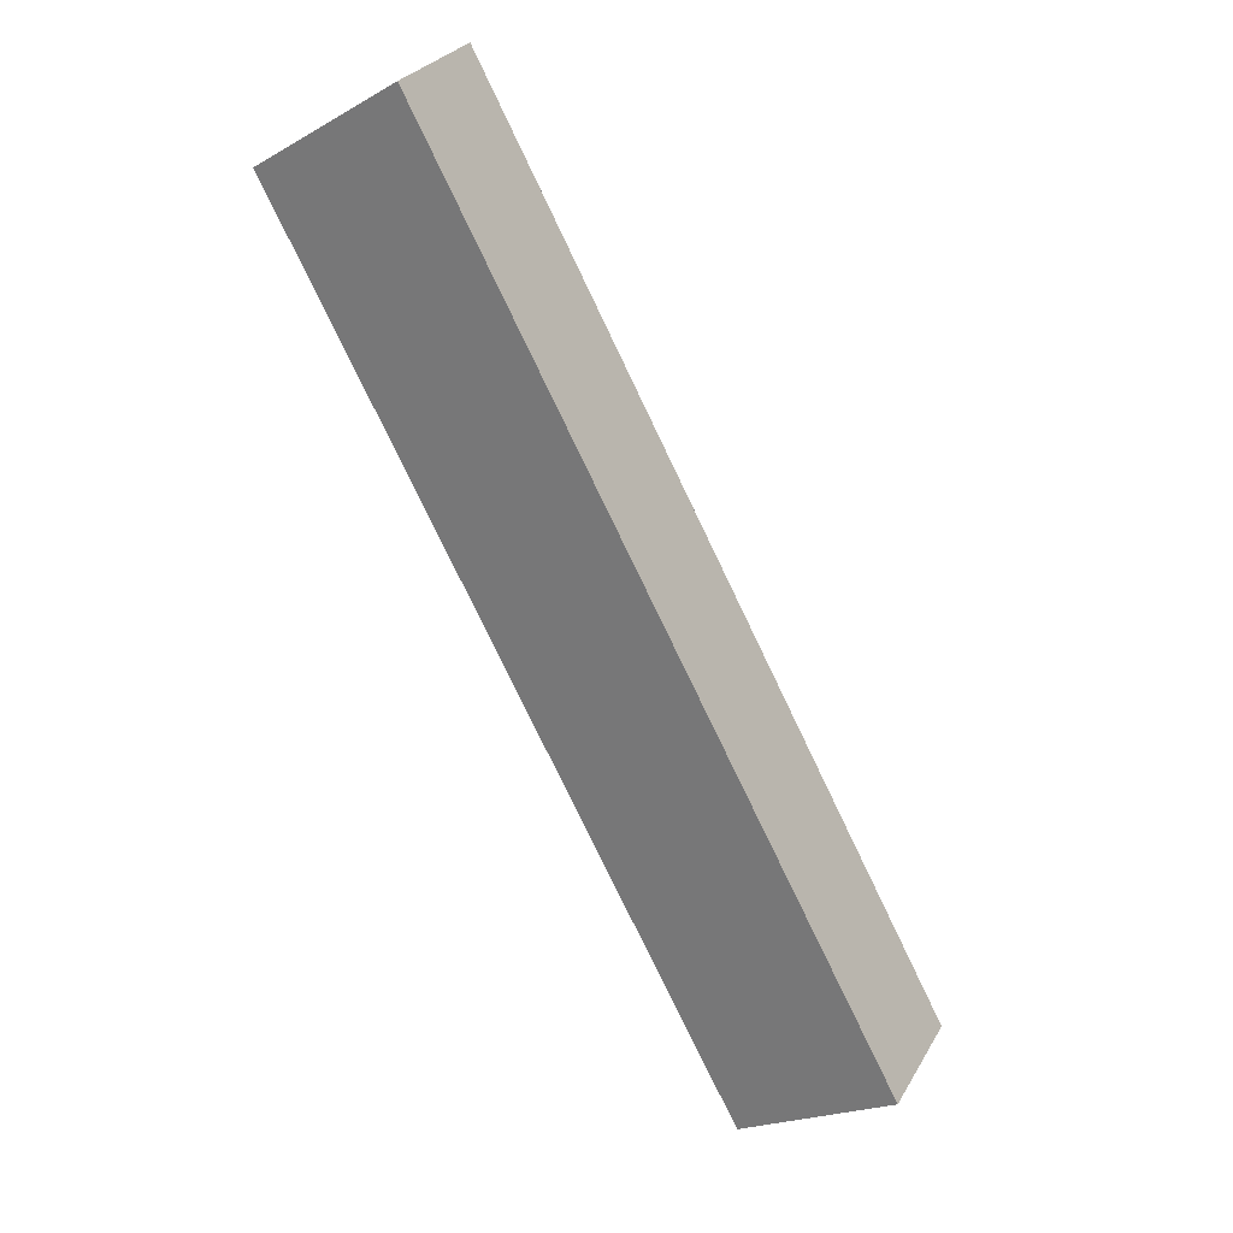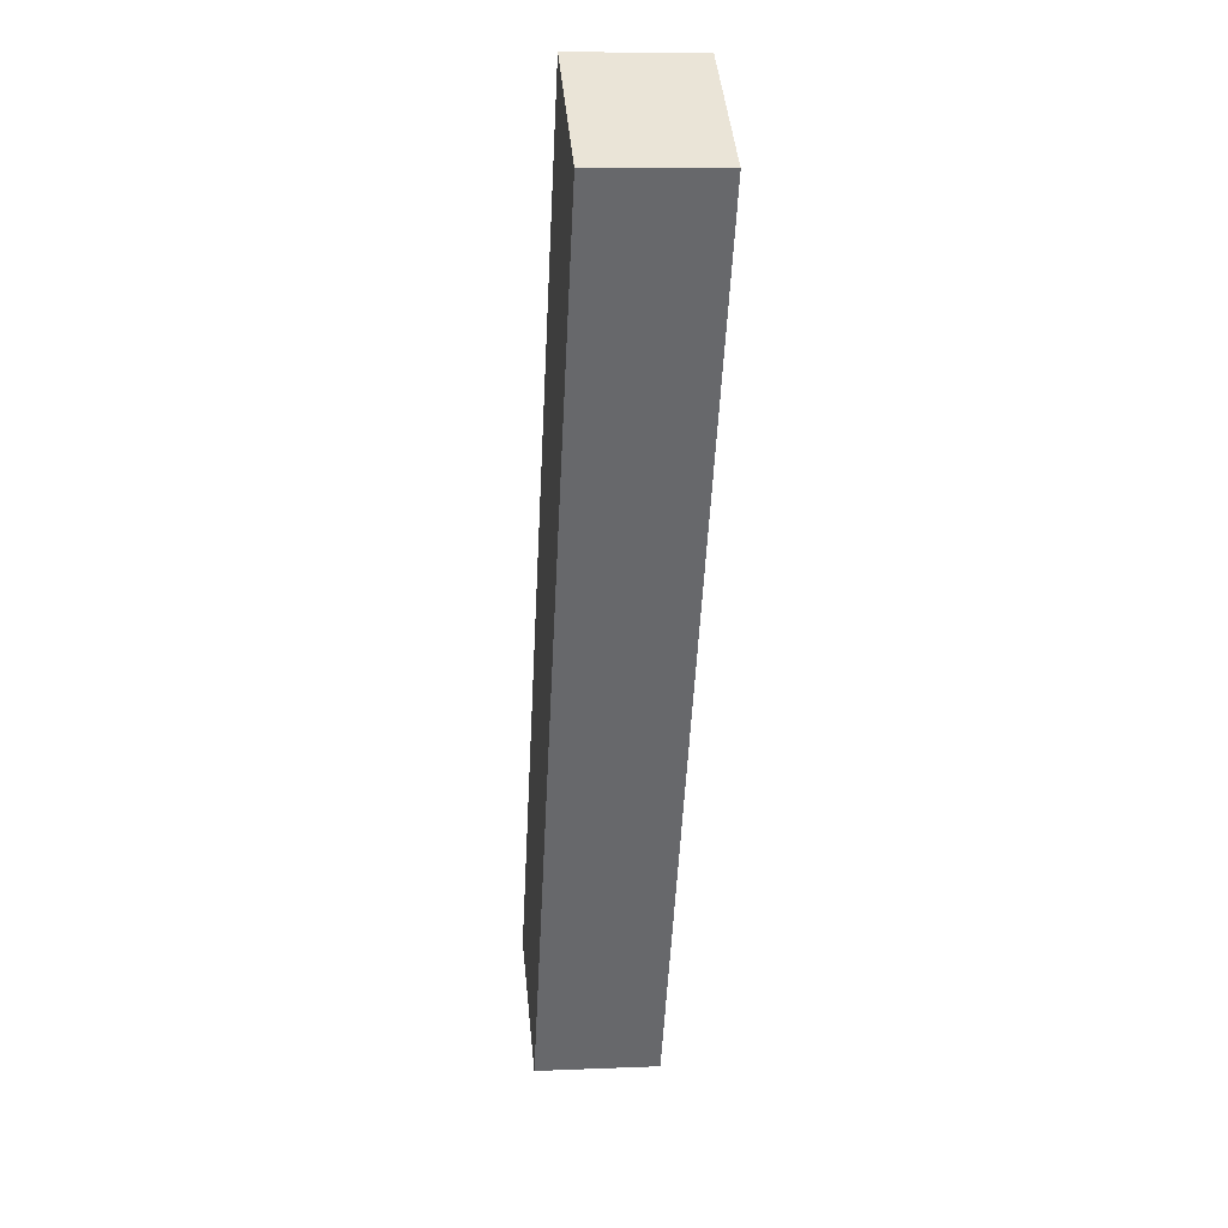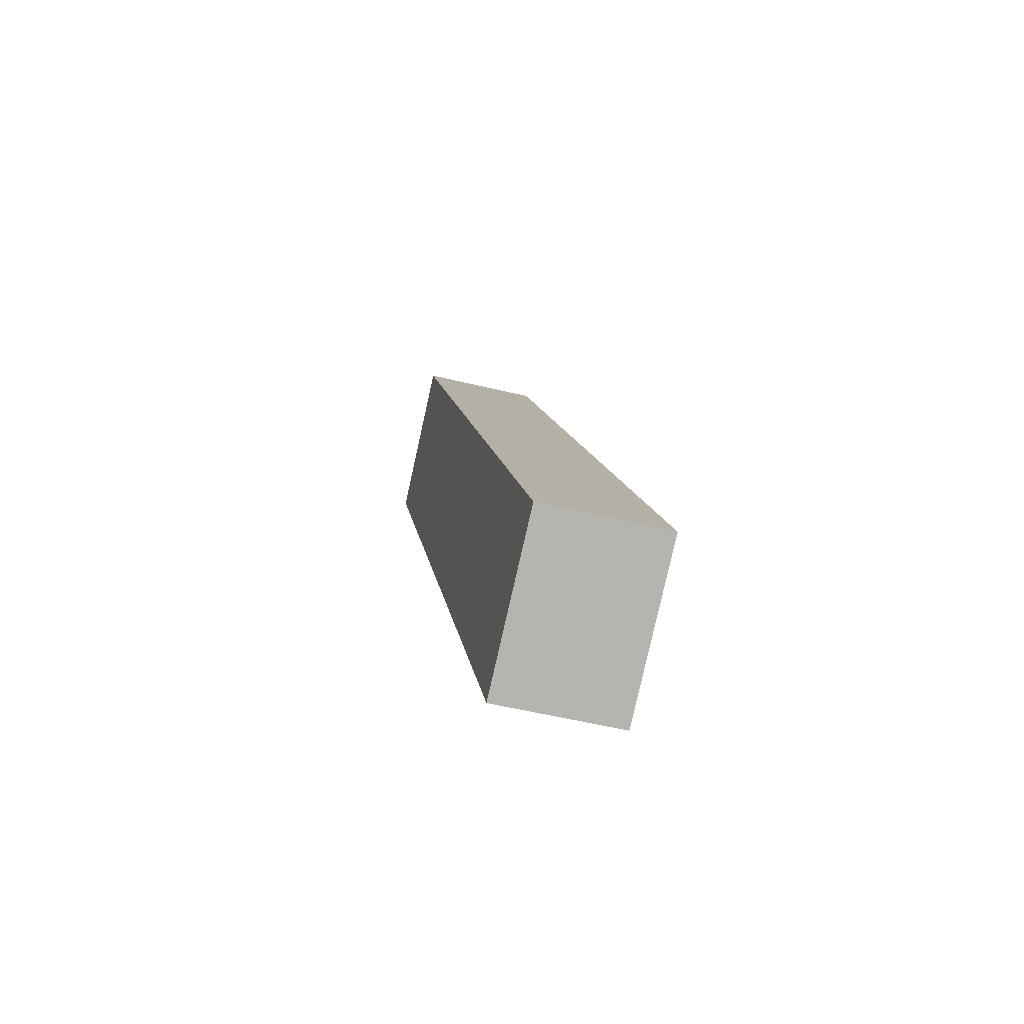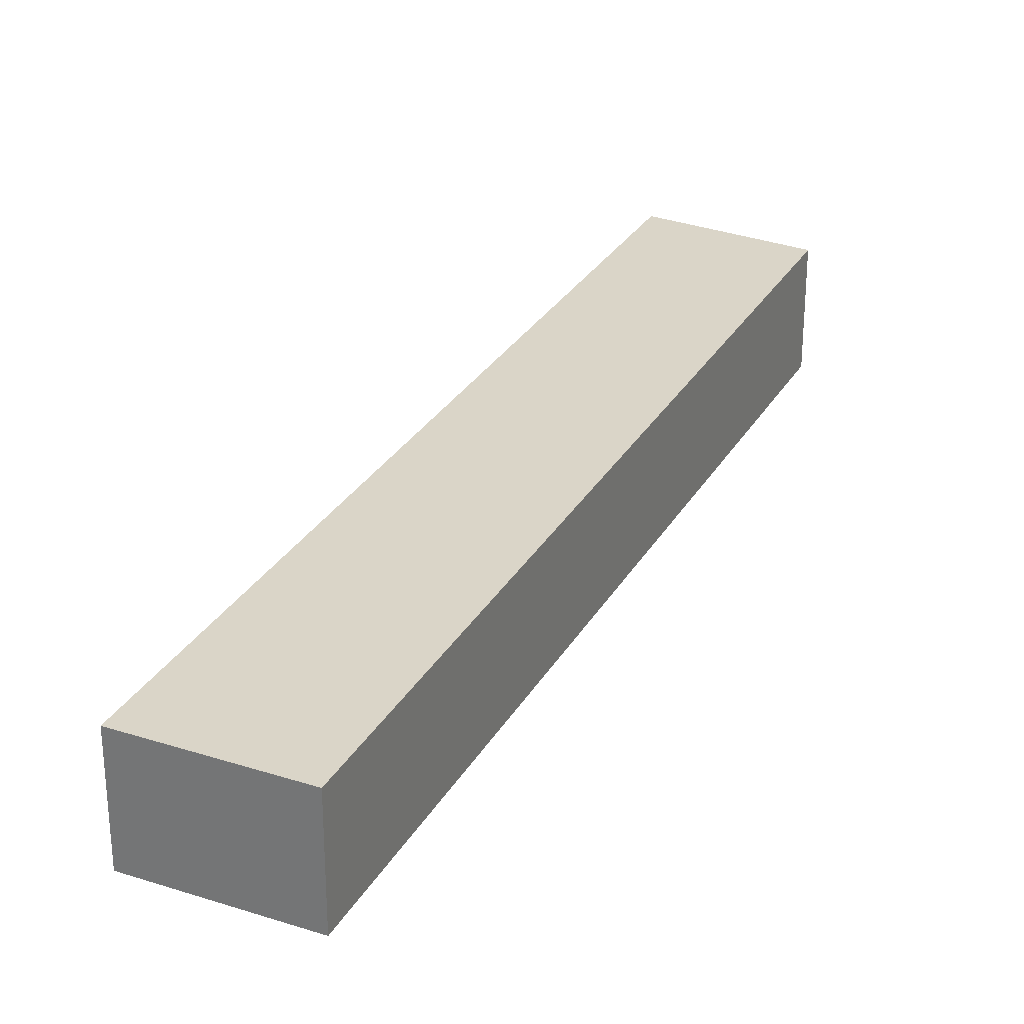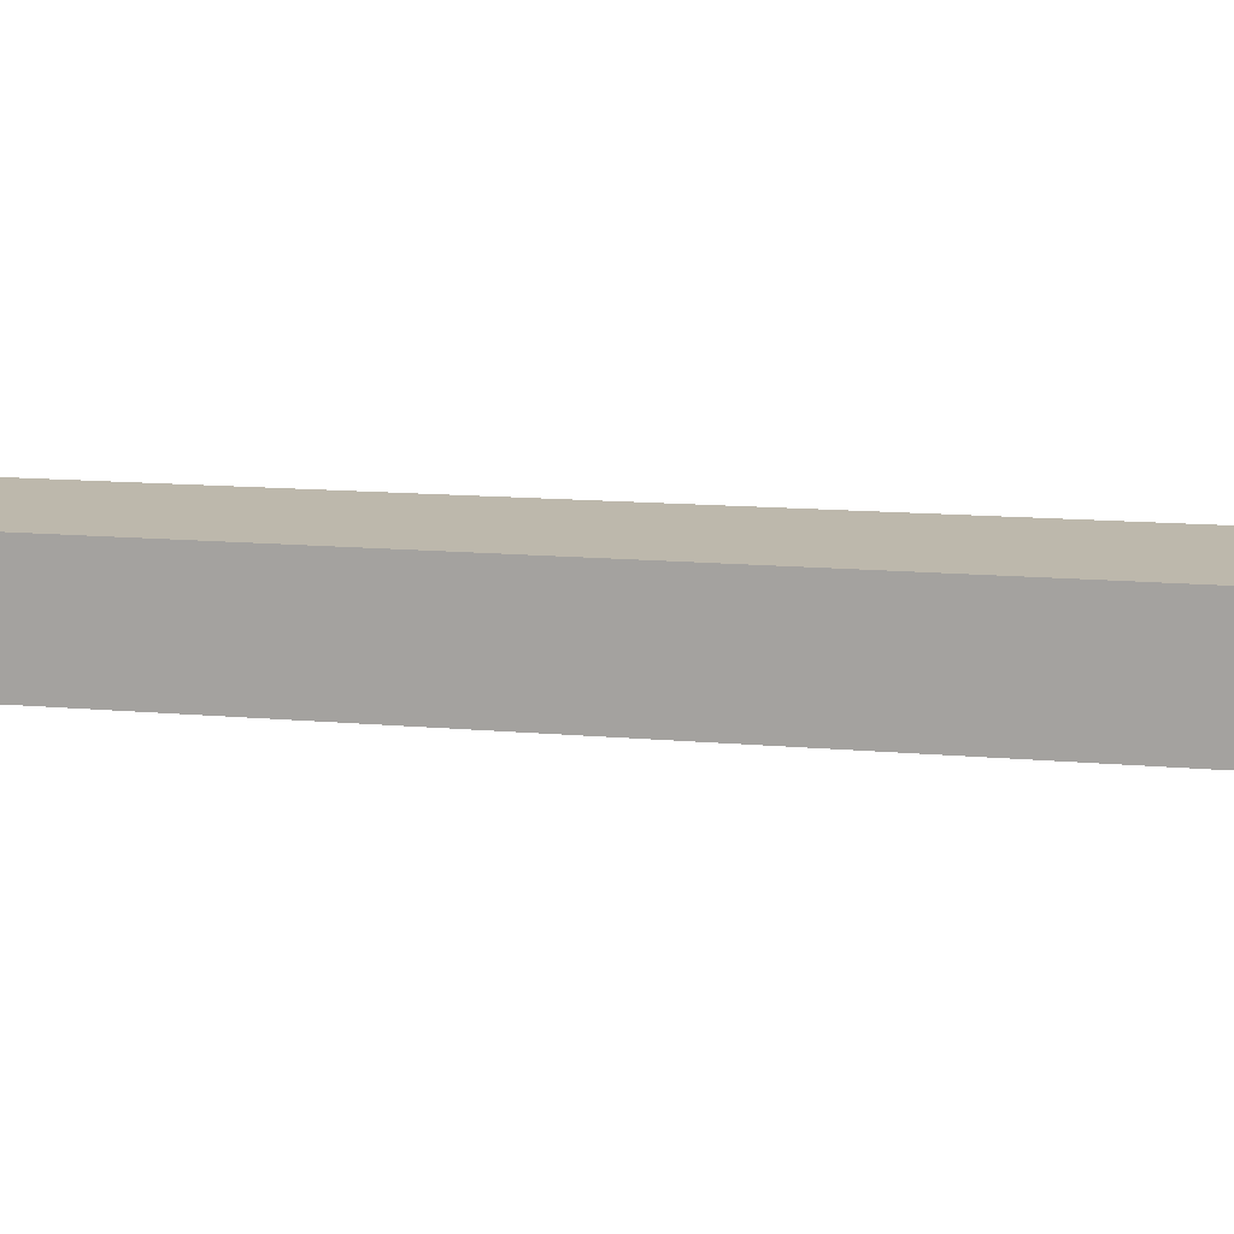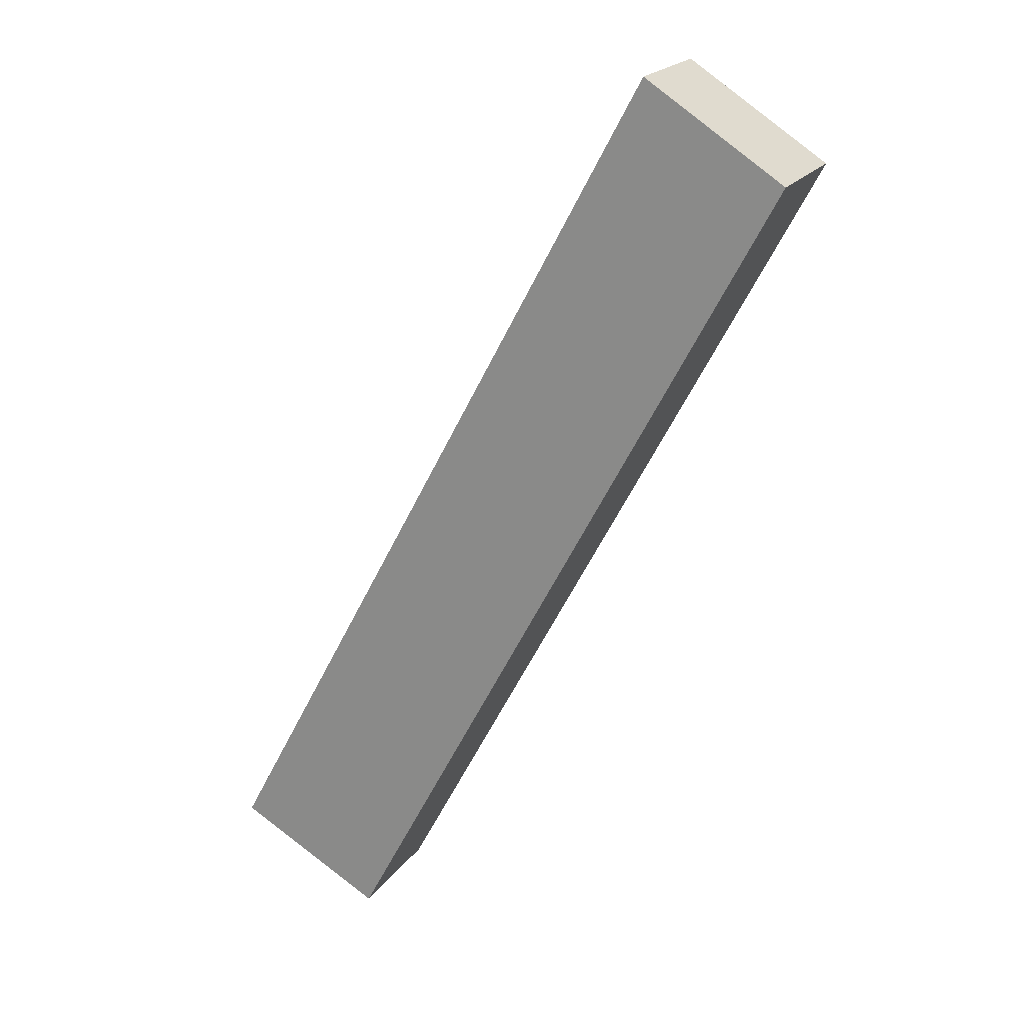
<metadata>
{"format":"obj","ext":"obj","renderer":"f3d","projection":"perspective","resolution":1024,"background":"white","views":[{"elev":28.4,"azim":24.8,"up":"+Z"},{"elev":9.8,"azim":-96.1,"up":"+Z"},{"elev":-52.8,"azim":75.3,"up":"+Z"},{"elev":29.3,"azim":176.9,"up":"+Y"},{"elev":14.8,"azim":72.2,"up":"+Y"},{"elev":20.7,"azim":-154.8,"up":"+Z"}]}
</metadata>
<code>
v  7.391 6.455 4.736
v  31.8 2.495e-15 -40.74
v  31.8 6.455 -40.74
v  7.391 -2.9e-16 4.736
v  23.84 6.455 -45.02
v  23.84 2.757e-15 -45.02
v  20.12 6.455 -37.99
v  20.12 2.326e-15 -37.99
v  0.0001381 6.455 -0.000204
v  0 0 0
v  3.235 -1.27e-16 2.073
v  3.235 6.455 2.073
g defaultobject
f 1 2 3
f 2 1 4
f 5 2 6
f 2 5 3
f 7 6 8
f 6 7 5
f 9 8 10
f 8 9 7
f 9 11 12
f 11 9 10
f 12 4 1
f 4 12 11
f 3 12 1
f 12 3 9
f 9 3 7
f 7 3 5
f 11 2 4
f 2 11 10
f 2 10 8
f 2 8 6

</code>
